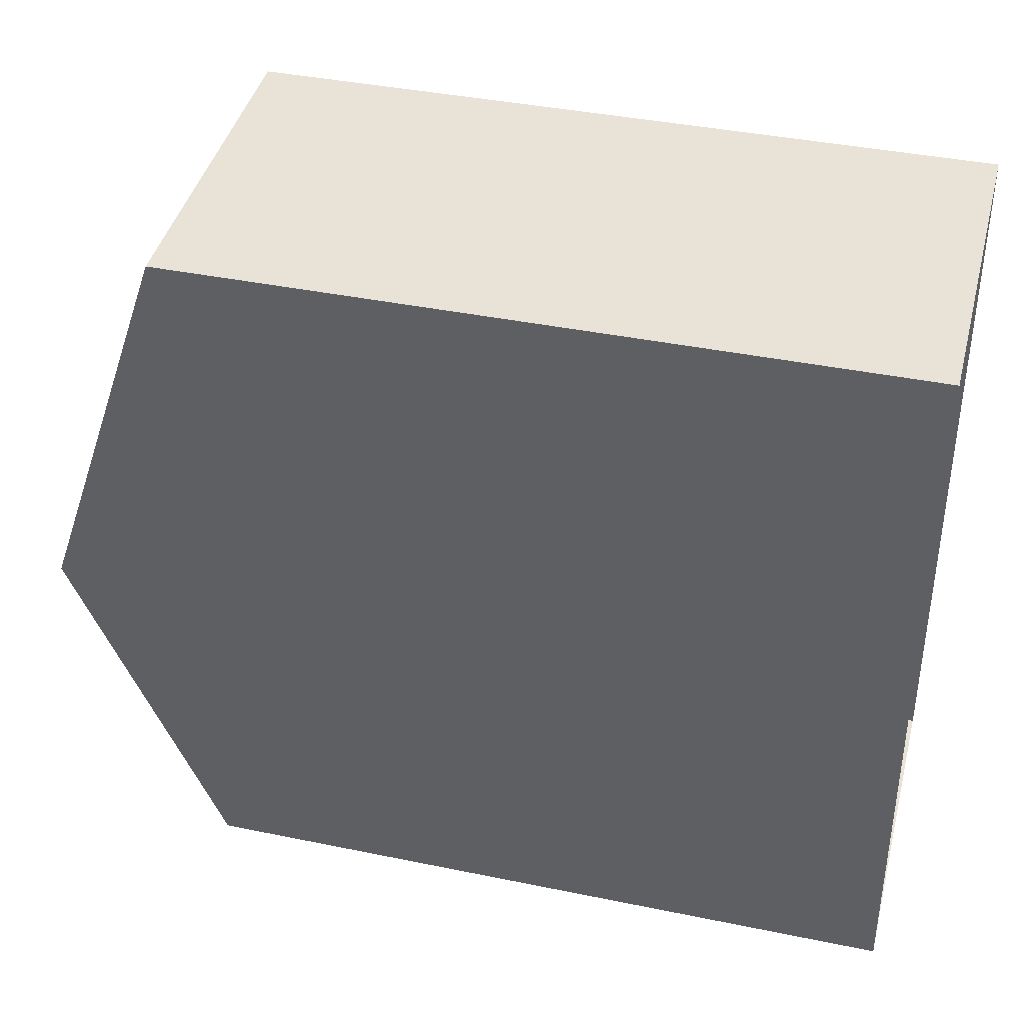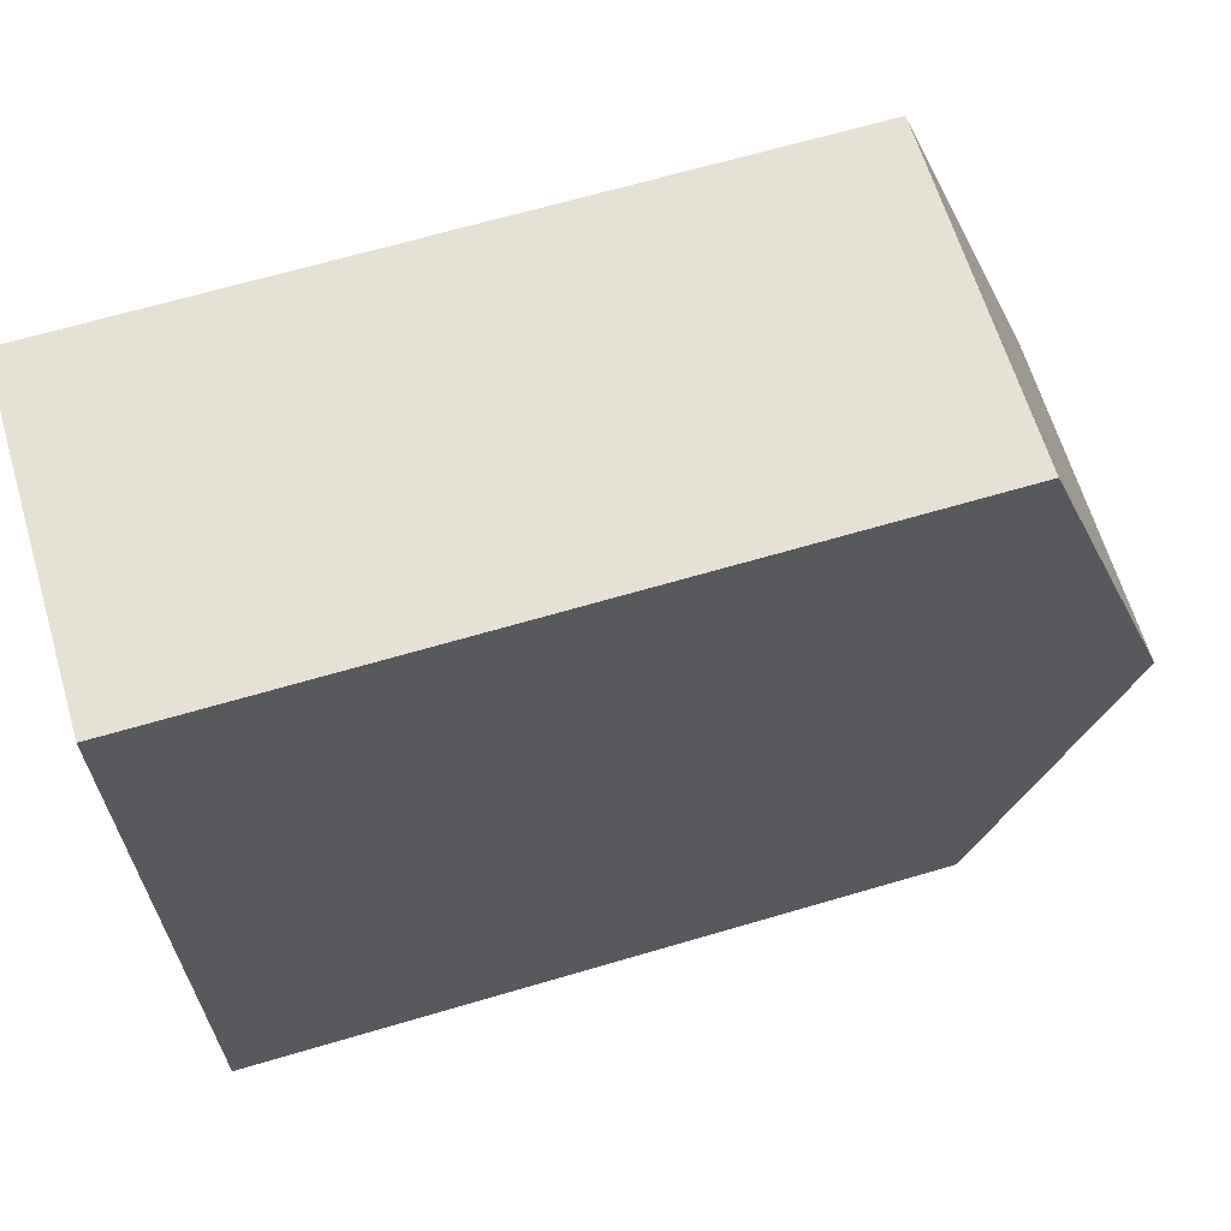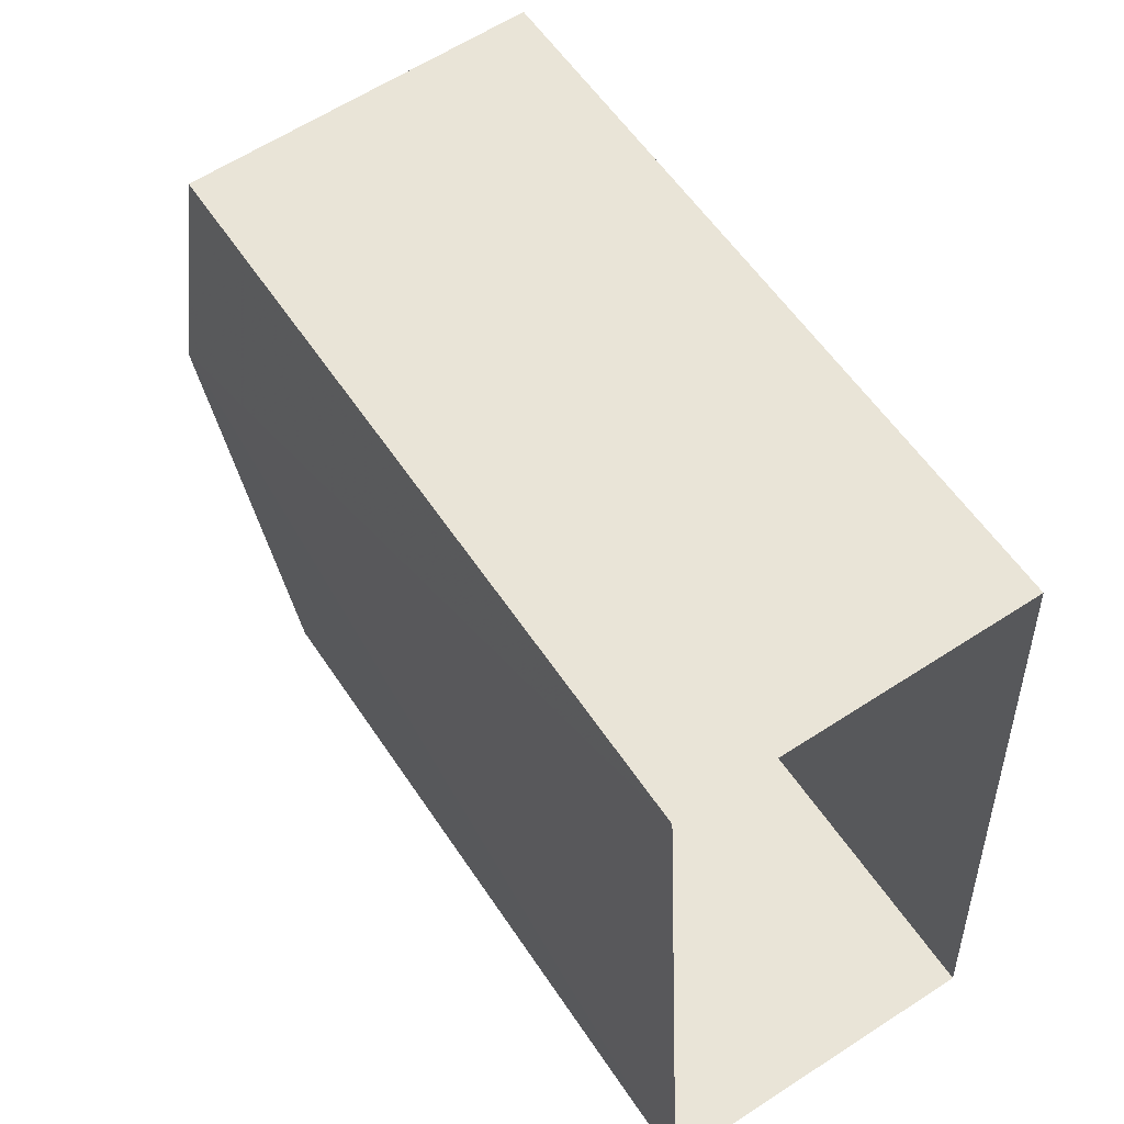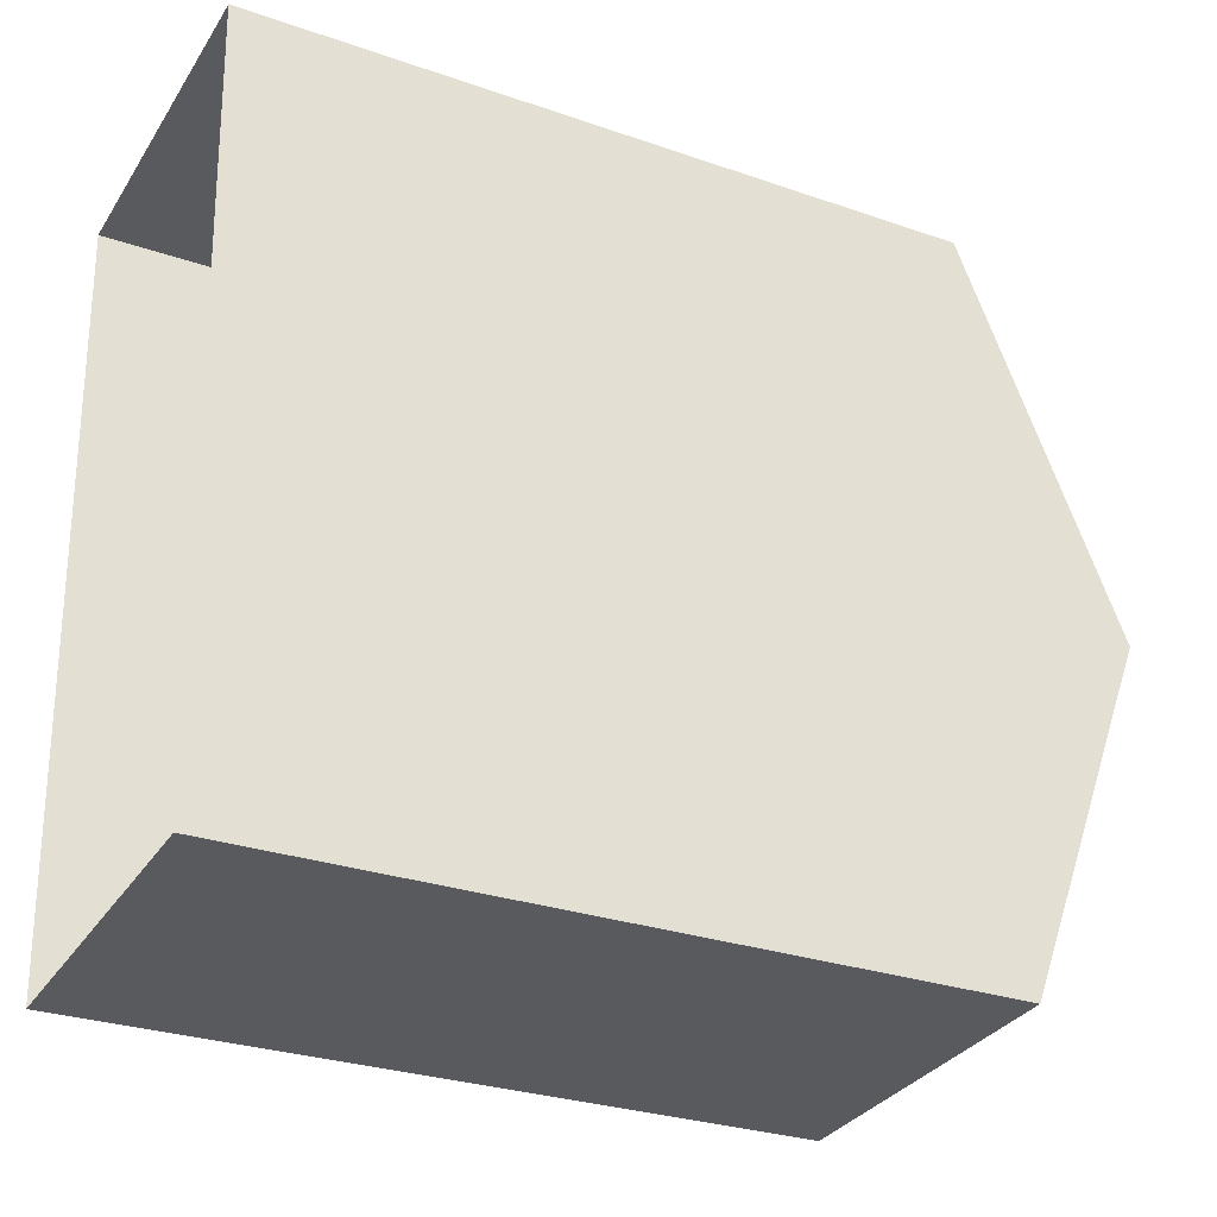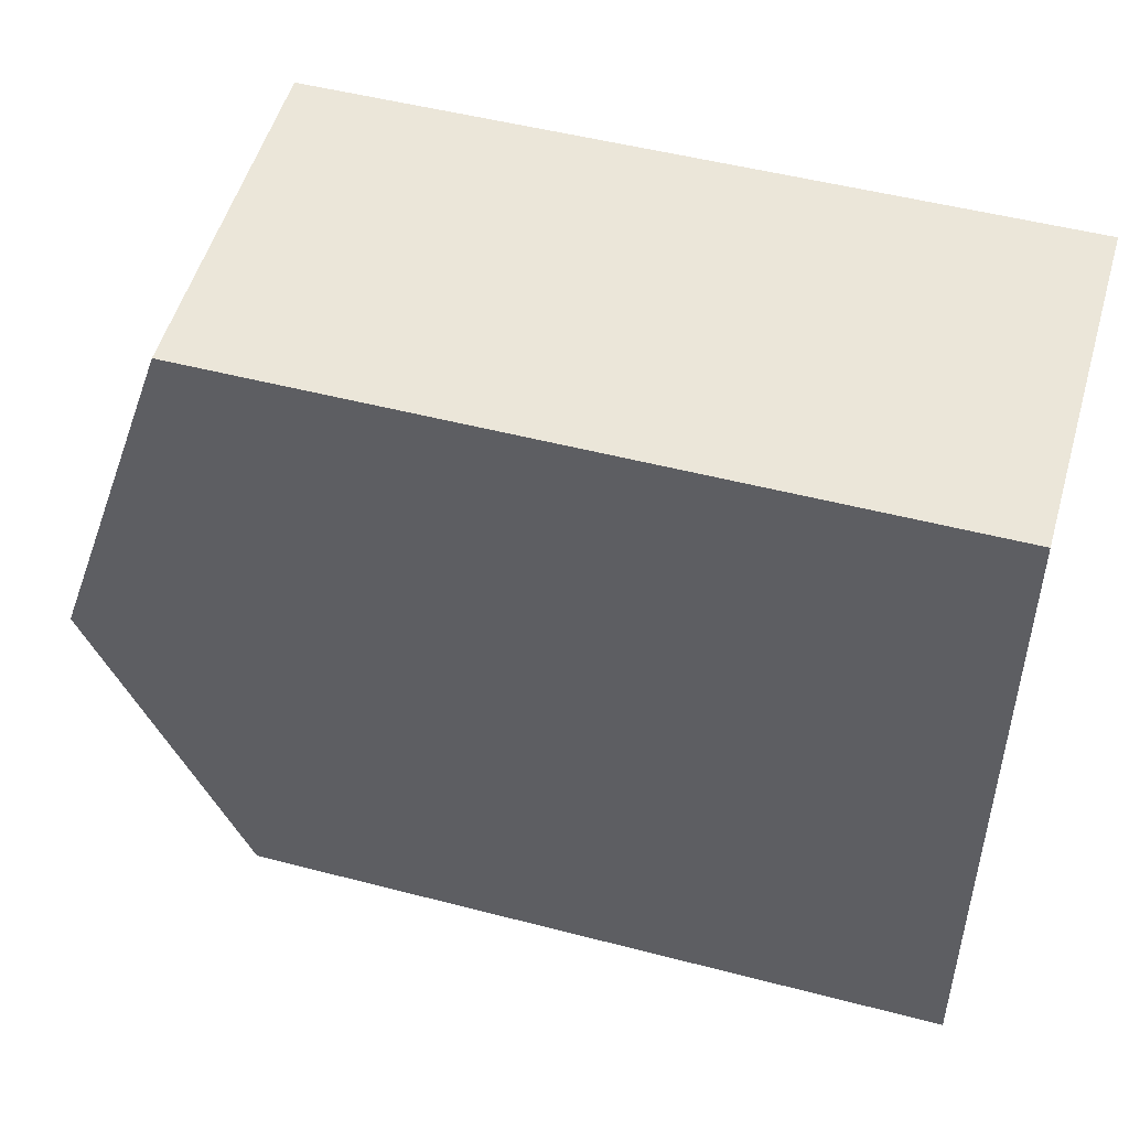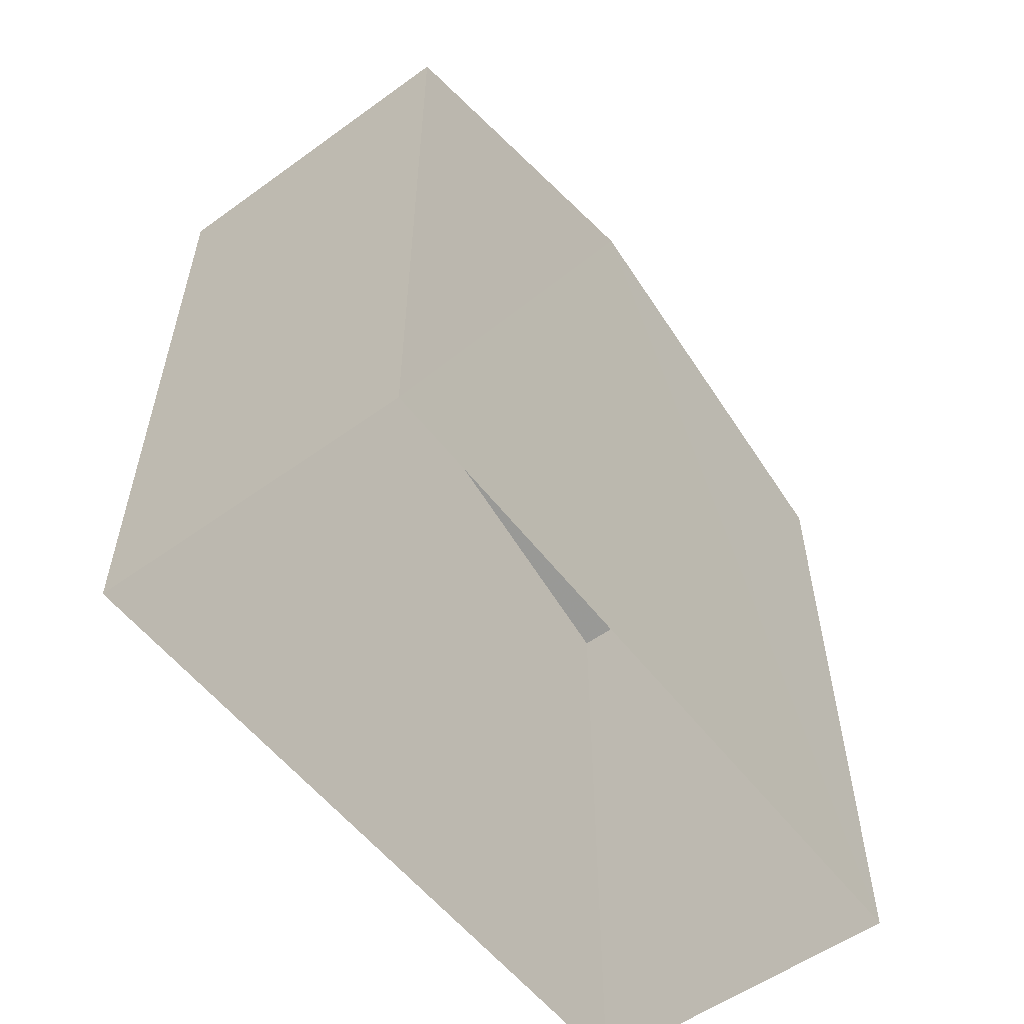
<metadata>
{"format":"obj","ext":"obj","renderer":"f3d","projection":"perspective","resolution":1024,"background":"white","views":[{"elev":39.4,"azim":104.4,"up":"+Y"},{"elev":66.7,"azim":-106.5,"up":"+Y"},{"elev":57.2,"azim":146.8,"up":"+Y"},{"elev":-28.6,"azim":-117.5,"up":"+Y"},{"elev":49.7,"azim":106.1,"up":"+Y"},{"elev":-55.9,"azim":34.2,"up":"+Z"}]}
</metadata>
<code>
v -3.739e+05 -1.037e+05 26.09
v -3.739e+05 -1.037e+05 26.1
v -3.739e+05 -1.037e+05 26.09
v -3.739e+05 -1.037e+05 26.1
v -3.739e+05 -1.037e+05 35.01
v -3.739e+05 -1.037e+05 35.01
v -3.739e+05 -1.037e+05 36.78
v -3.739e+05 -1.037e+05 36.78
v -3.739e+05 -1.037e+05 35.01
v -3.739e+05 -1.037e+05 35.01
f 1 2 3
f 1 4 2
f 5 6 7
f 8 5 7
f 7 9 8
f 7 10 9
f 10 2 4
f 9 10 4
f 6 3 7
f 3 2 7
f 2 10 7
f 9 4 8
f 4 1 8
f 1 5 8
f 6 1 3
f 6 5 1

</code>
